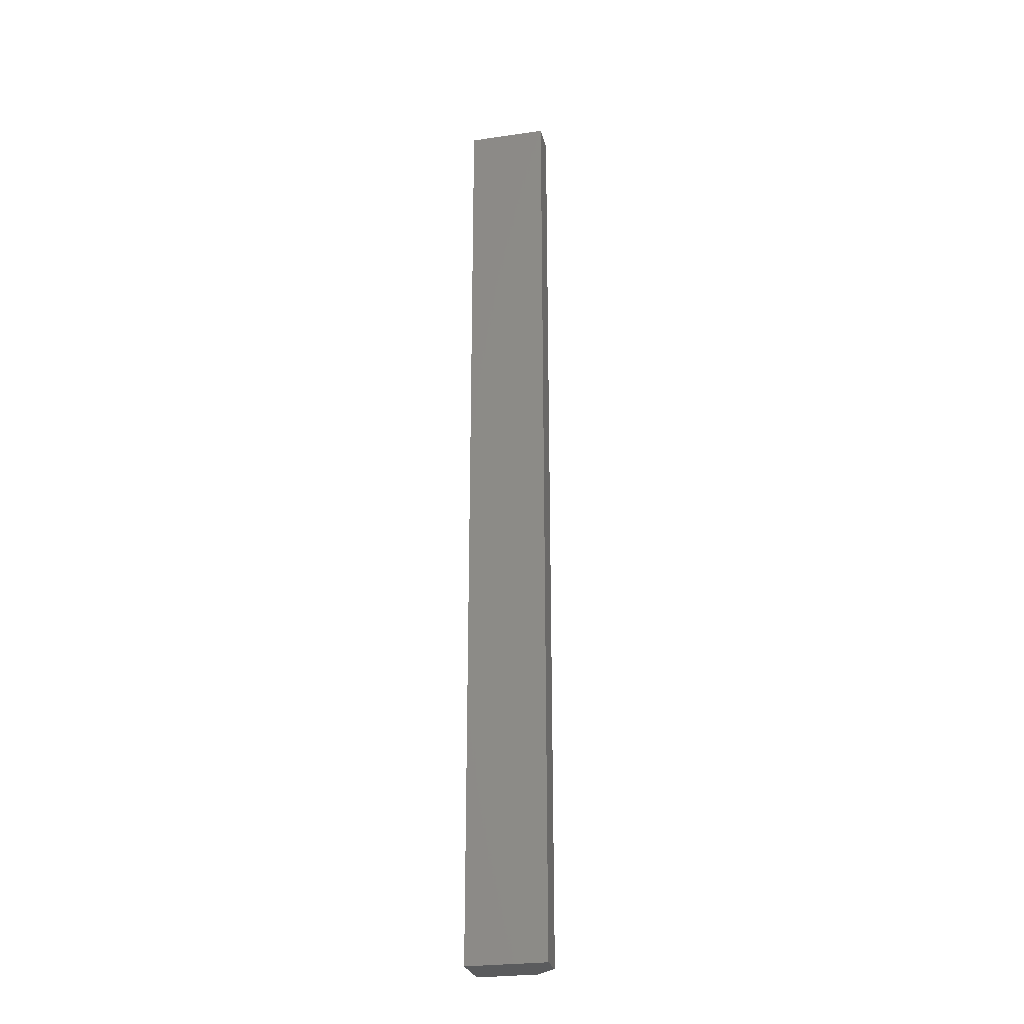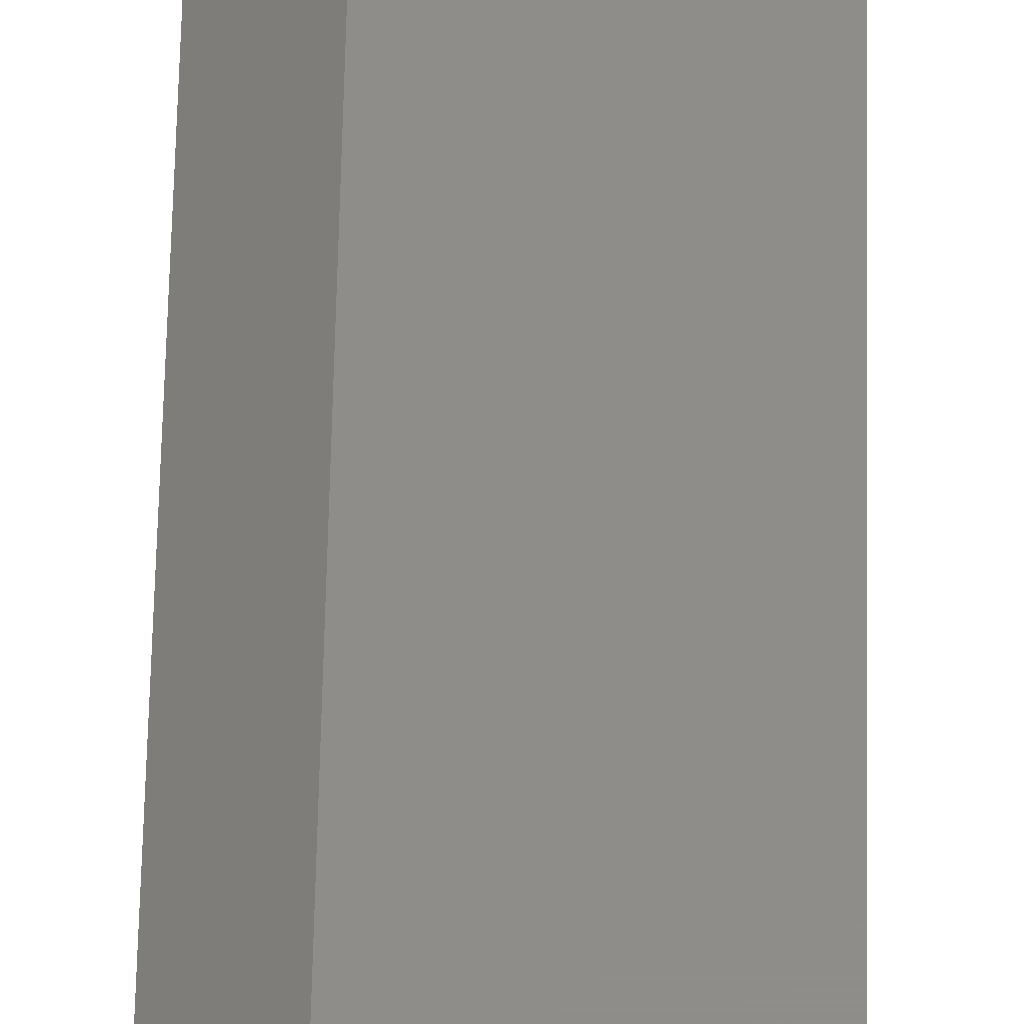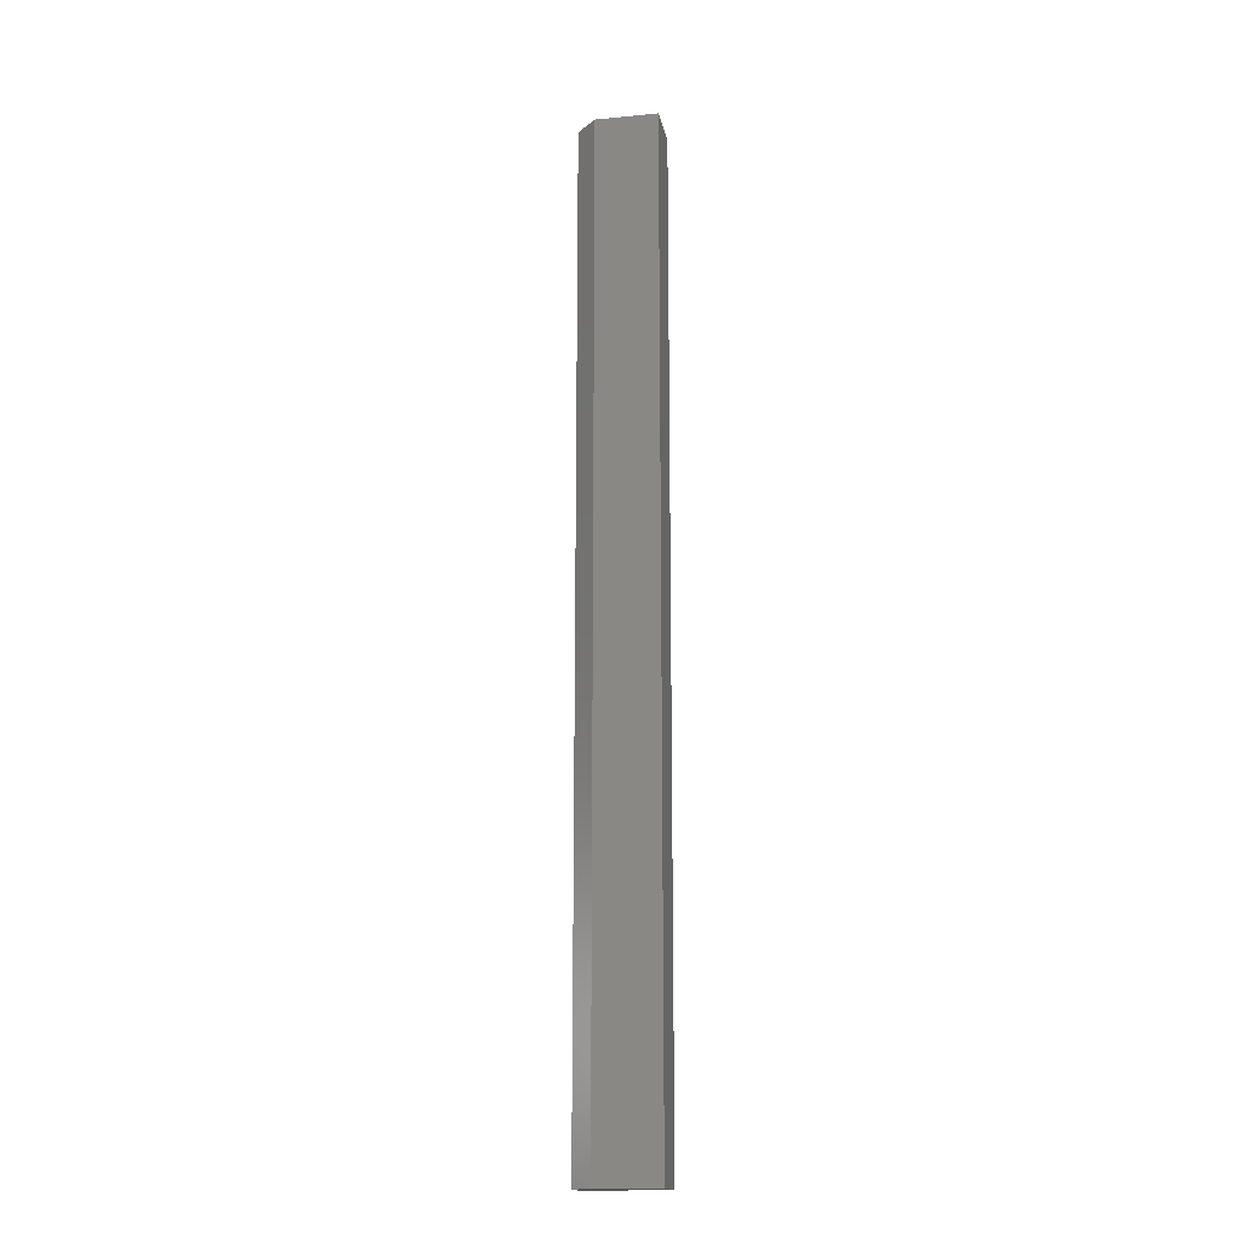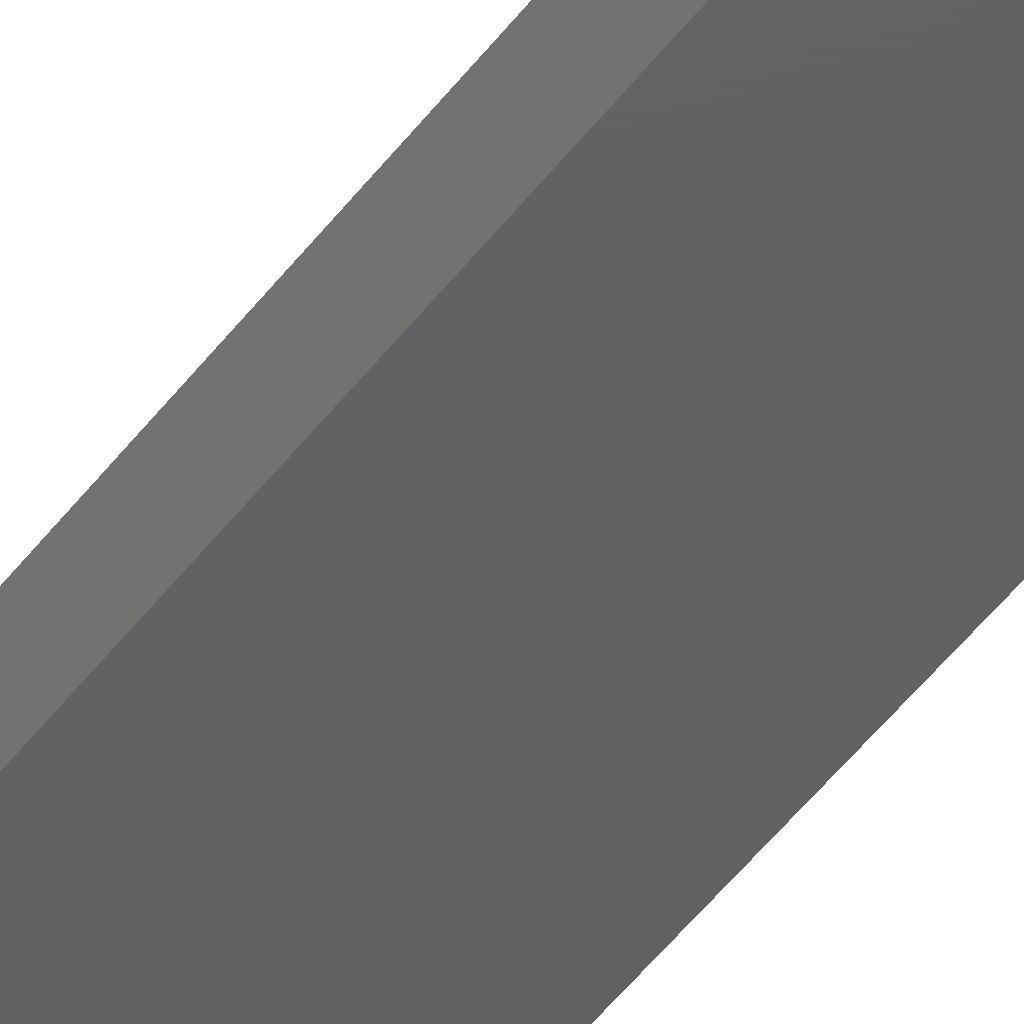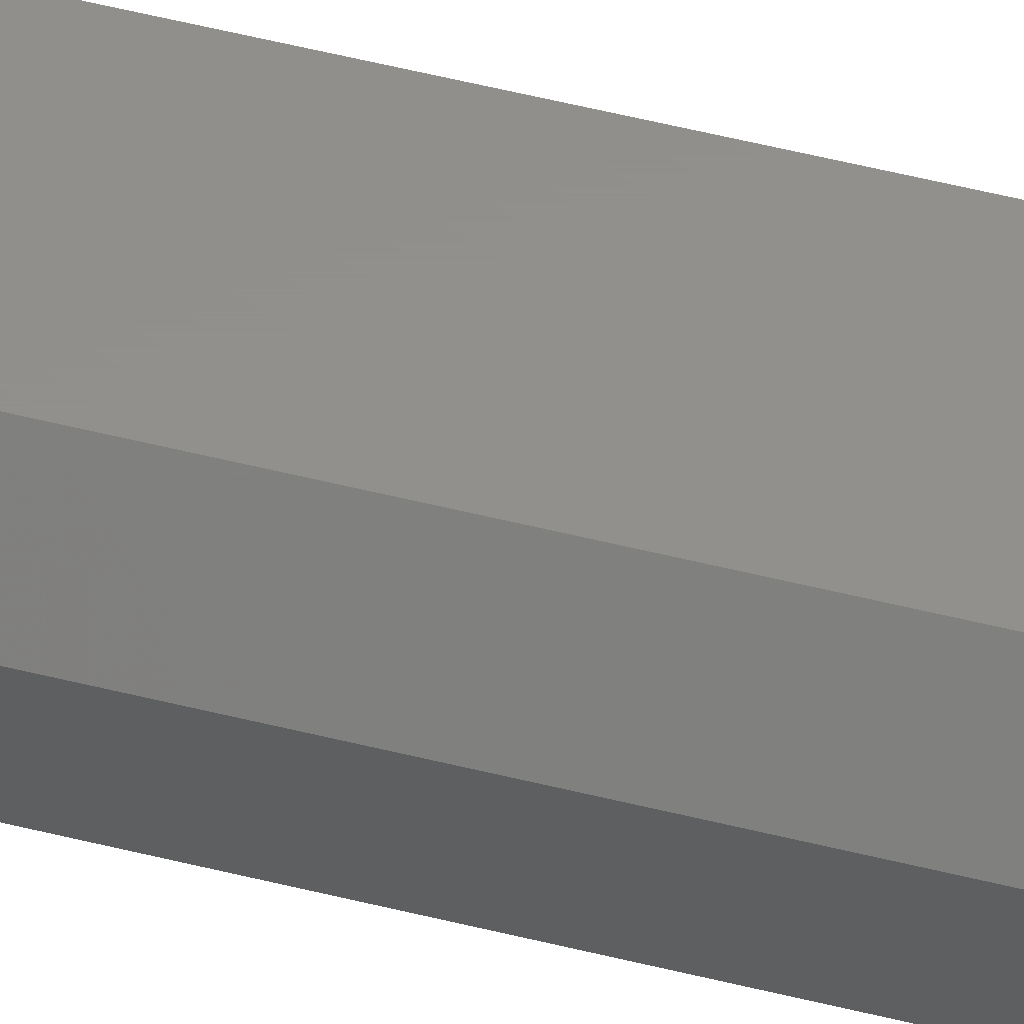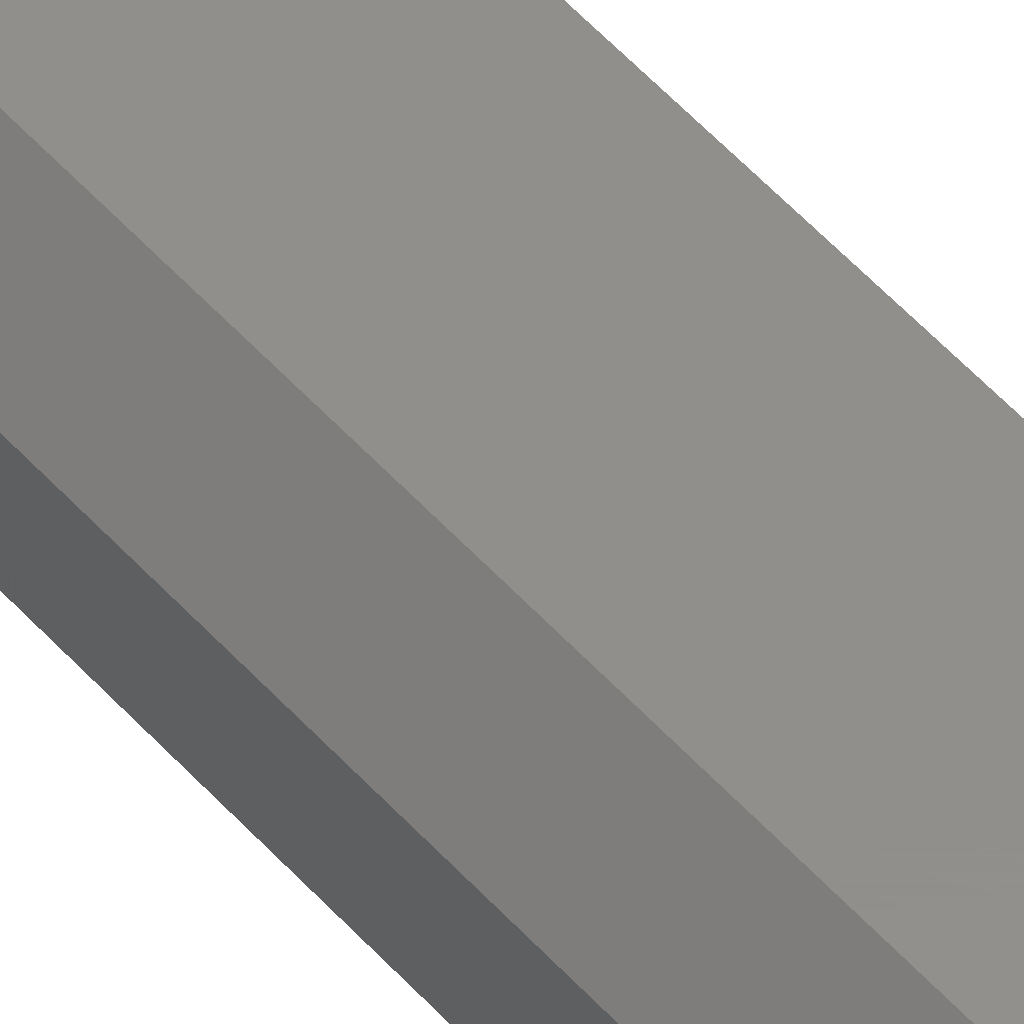
<metadata>
{"format":"stl","ext":"stl","renderer":"f3d","projection":"perspective","resolution":1024,"background":"white","views":[{"elev":-26.6,"azim":-167.2,"up":"+Y"},{"elev":42.1,"azim":0.9,"up":"+Z"},{"elev":-16.7,"azim":10.9,"up":"+Y"},{"elev":-43.1,"azim":-32.6,"up":"+Z"},{"elev":52.1,"azim":-74.7,"up":"+Z"},{"elev":50.8,"azim":-39.6,"up":"+Z"}]}
</metadata>
<code>
# stl→obj: 10 verts, 16 faces
v 0 -0.75 0
v 0.0625 -0.75 -3.827e-18
v 1.42e-18 -0.75 0.02319
v 0.0625 -0.75 0.03882
v 0.01562 -0.75 0.03882
v 0.01562 0 0.03882
v 0.0625 0 0.03882
v 1.42e-18 0 0.02319
v 0.0625 0 -3.827e-18
v 0 0 0
f 1 2 3
f 3 2 4
f 3 4 5
f 6 7 8
f 8 7 9
f 8 9 10
f 8 10 3
f 3 10 1
f 7 6 4
f 4 6 5
f 6 8 5
f 5 8 3
f 9 7 2
f 2 7 4
f 10 9 1
f 1 9 2

</code>
